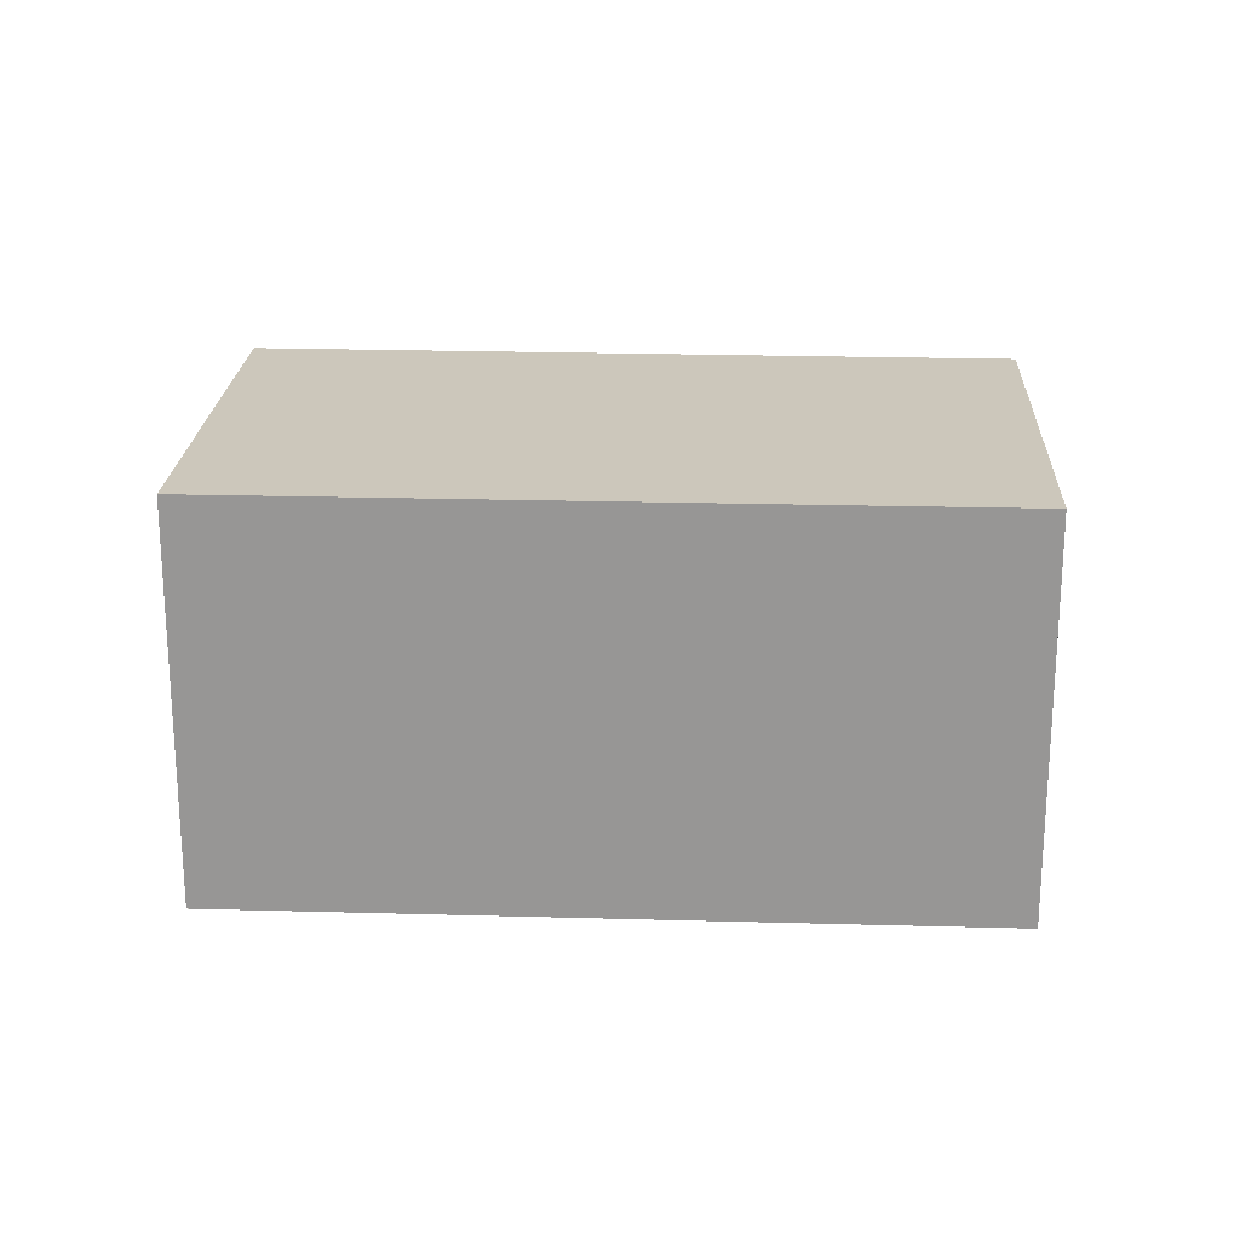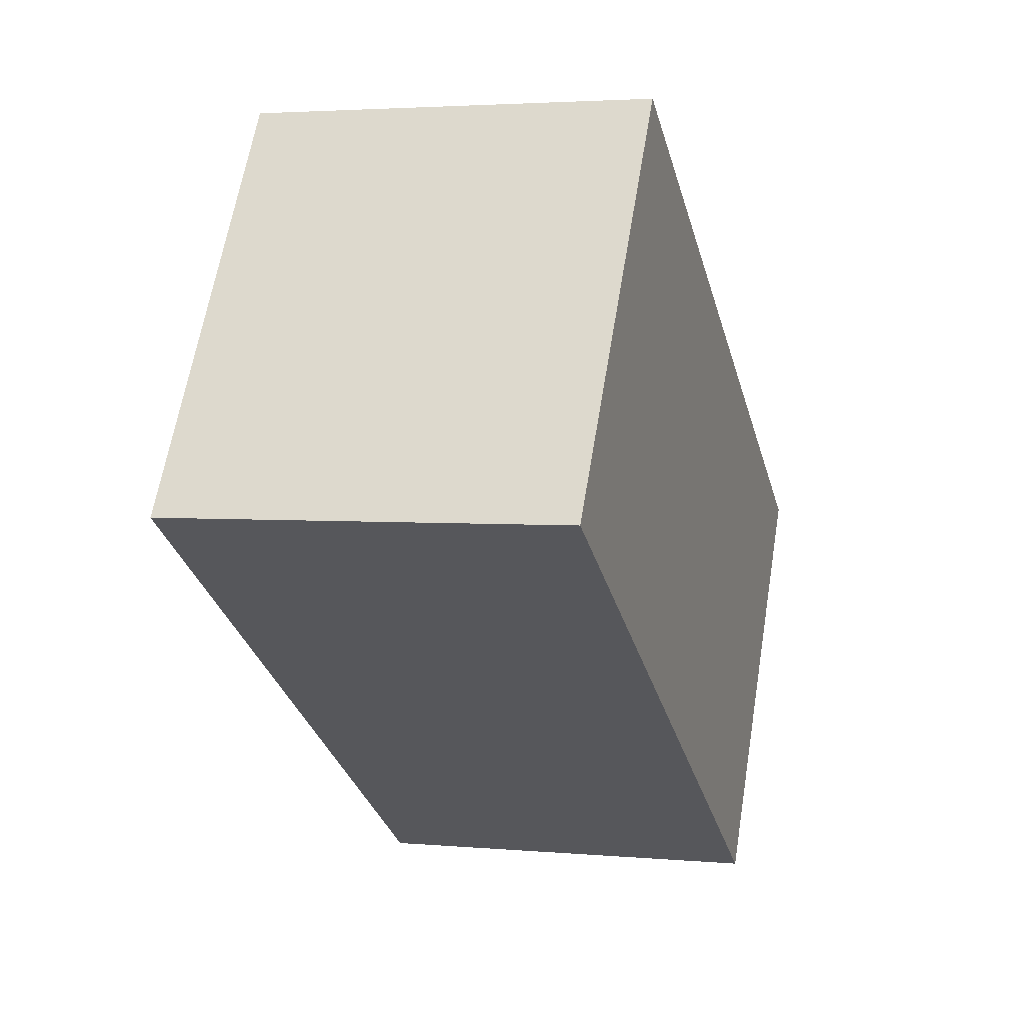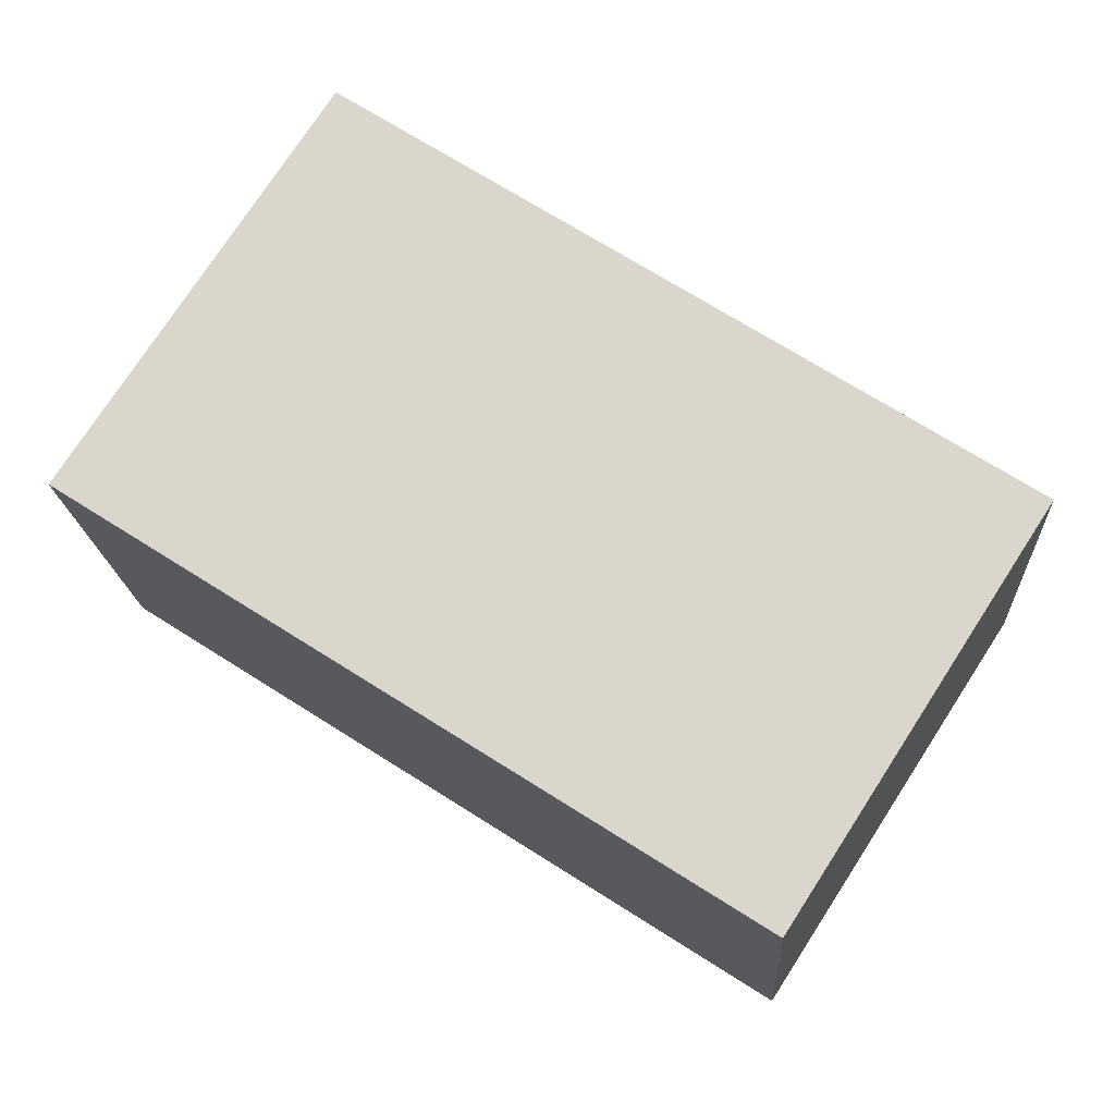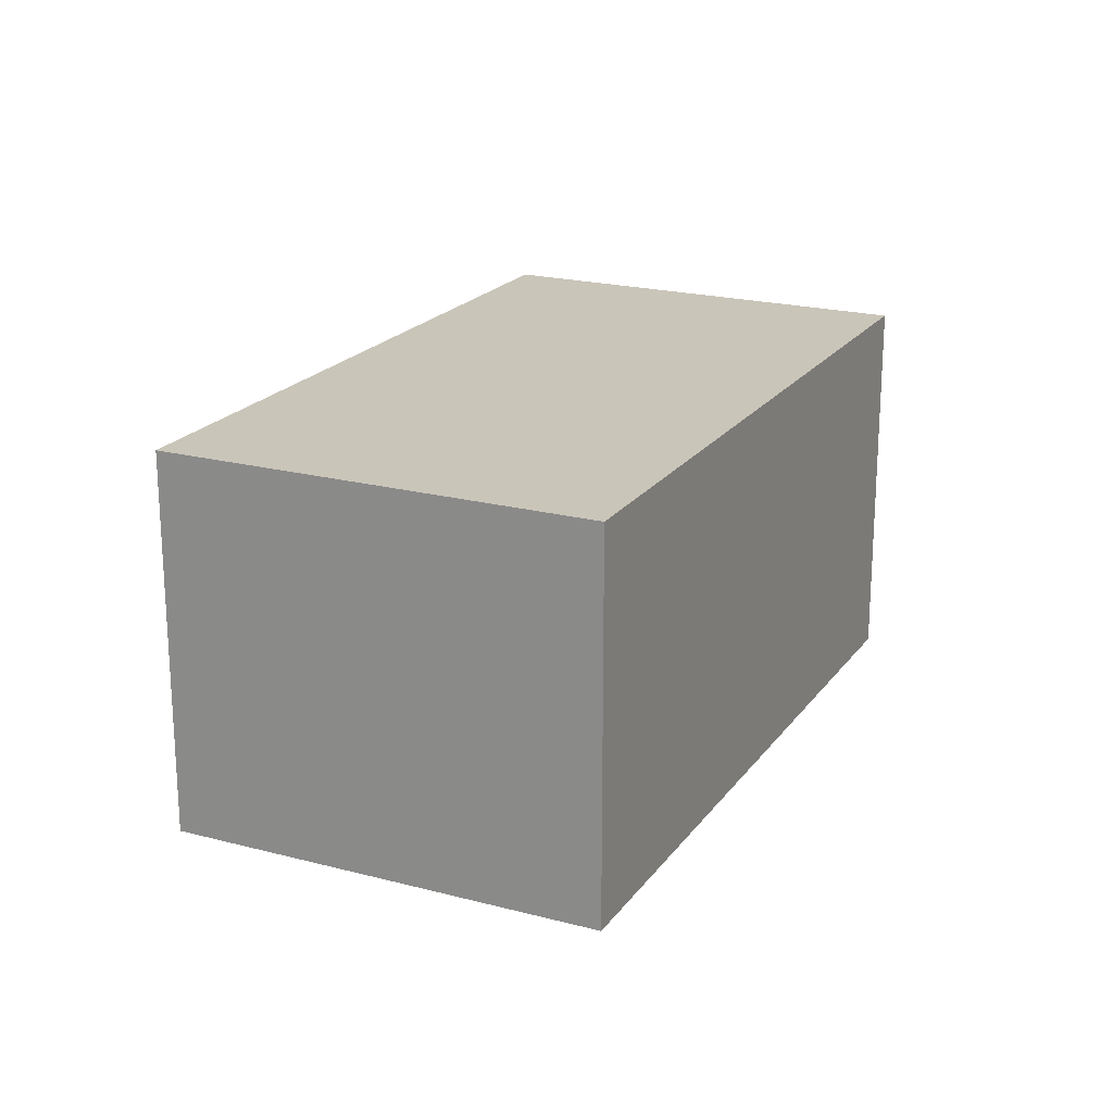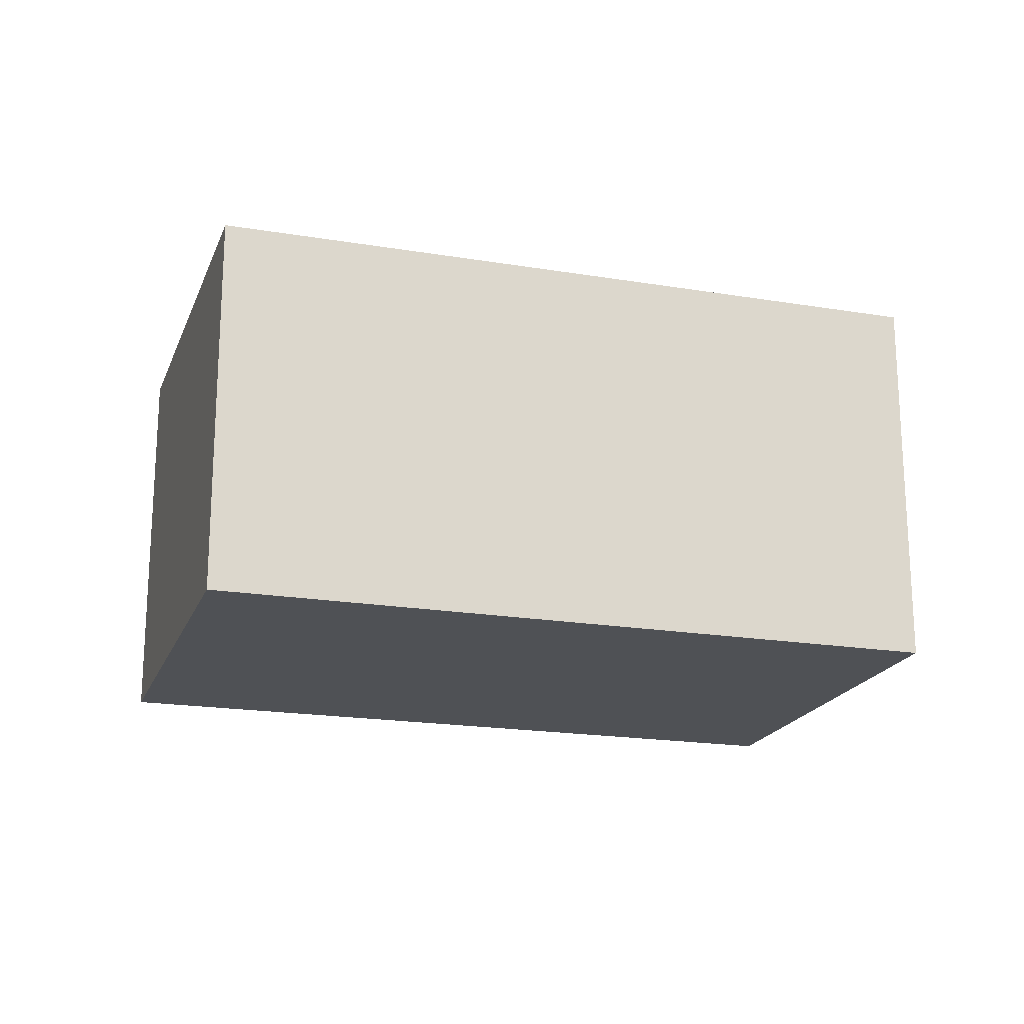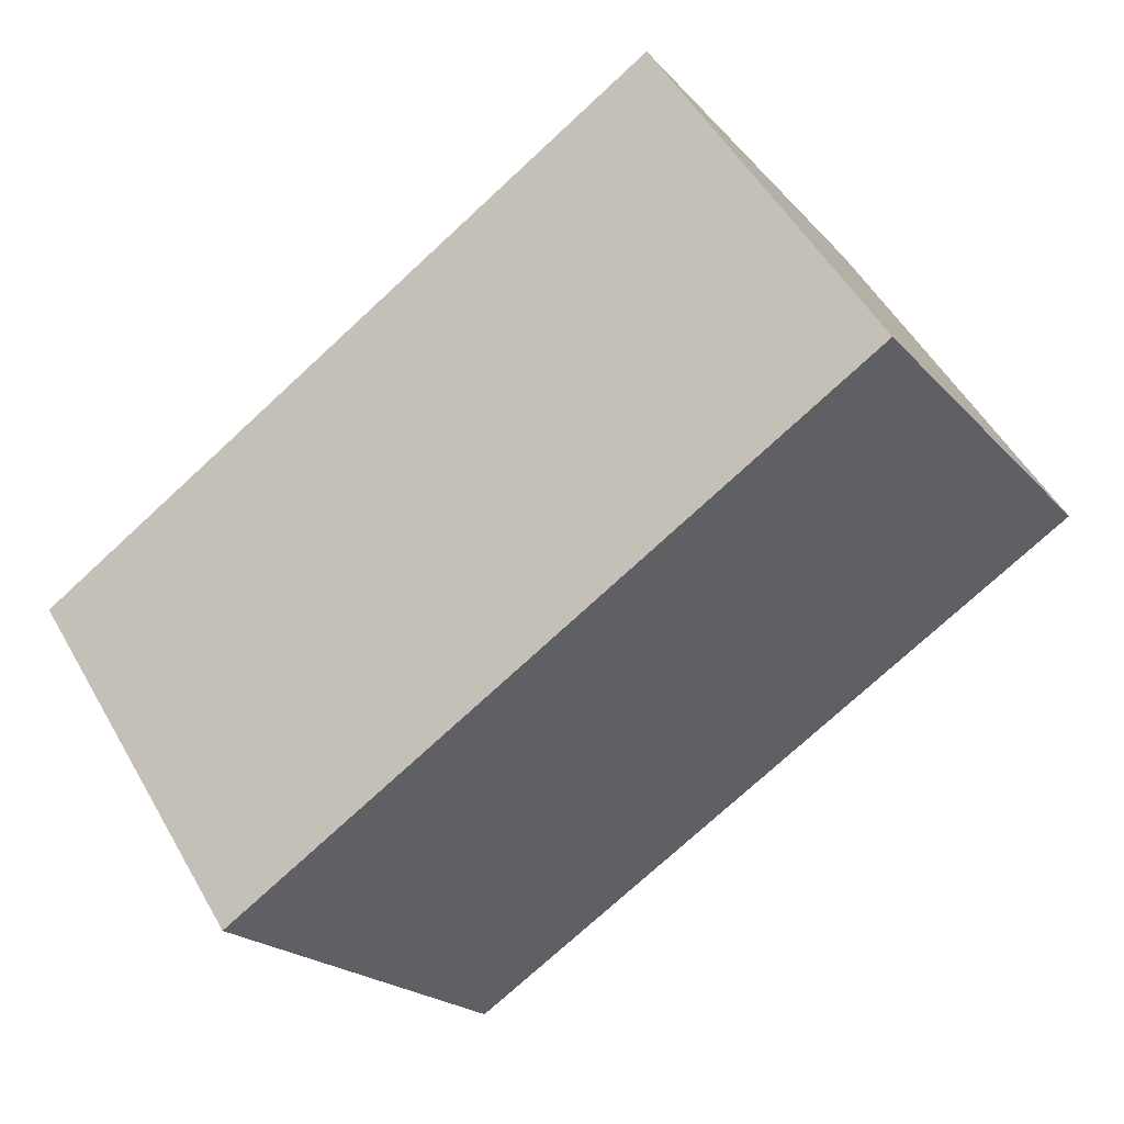
<metadata>
{"format":"obj","ext":"obj","renderer":"f3d","projection":"perspective","resolution":1024,"background":"white","views":[{"elev":21.7,"azim":35.7,"up":"+Y"},{"elev":3.1,"azim":-72.8,"up":"+Z"},{"elev":-17.4,"azim":3.3,"up":"+Z"},{"elev":20.6,"azim":-31.5,"up":"+Y"},{"elev":-19.6,"azim":15.7,"up":"+Y"},{"elev":52.3,"azim":150.9,"up":"+Z"}]}
</metadata>
<code>
v  2.244 3.56 3.452
v  0 0 0
v  2.244 -2.114e-16 3.452
v  0 3.56 2.18e-16
v  5.81 2.278e-16 -3.72
v  5.81 3.56 -3.72
v  8.025 1.763e-17 -0.288
v  8.025 3.56 -0.288
g defaultobject
f 1 2 3
f 2 1 4
f 4 5 2
f 5 4 6
f 5 3 2
f 3 5 7
f 6 7 5
f 7 6 8
f 1 6 4
f 6 1 8
f 8 3 7
f 3 8 1

</code>
